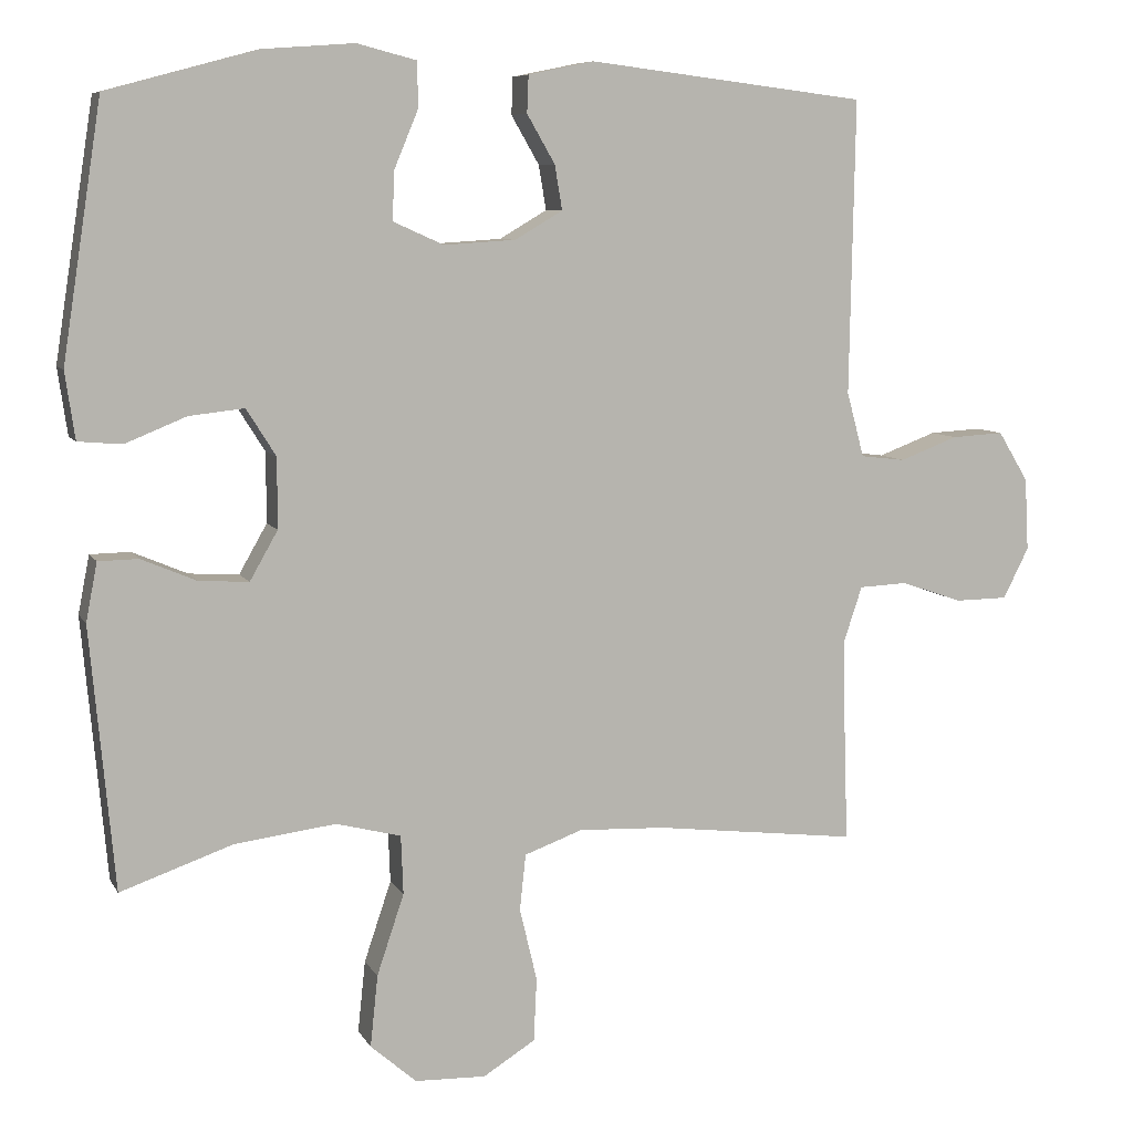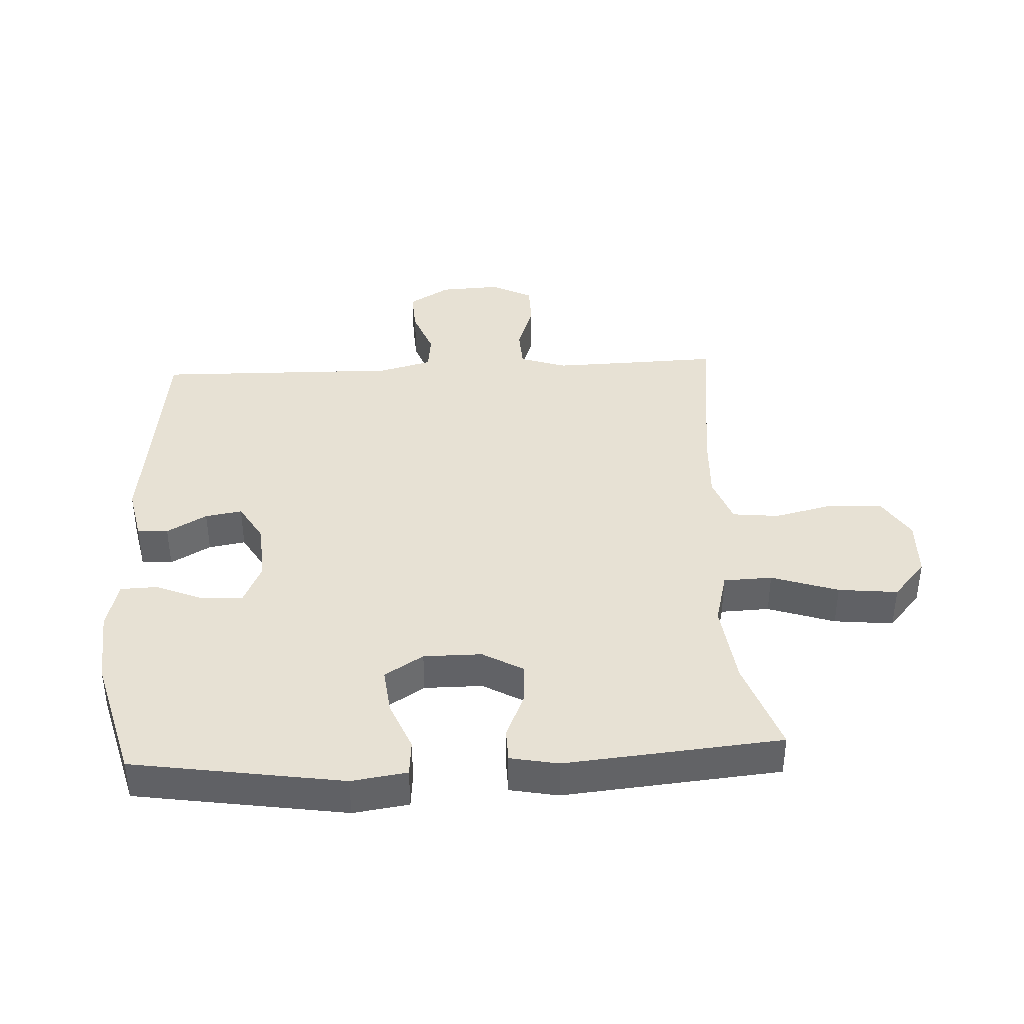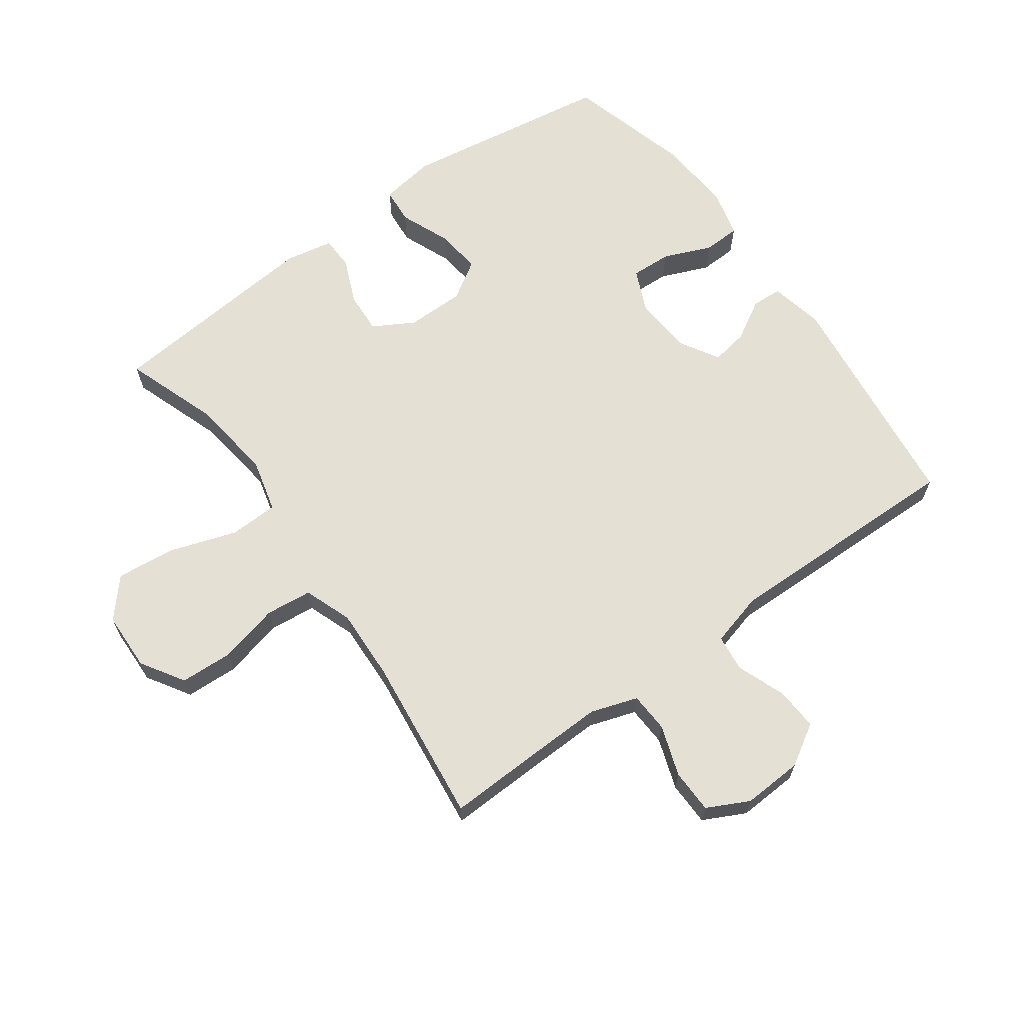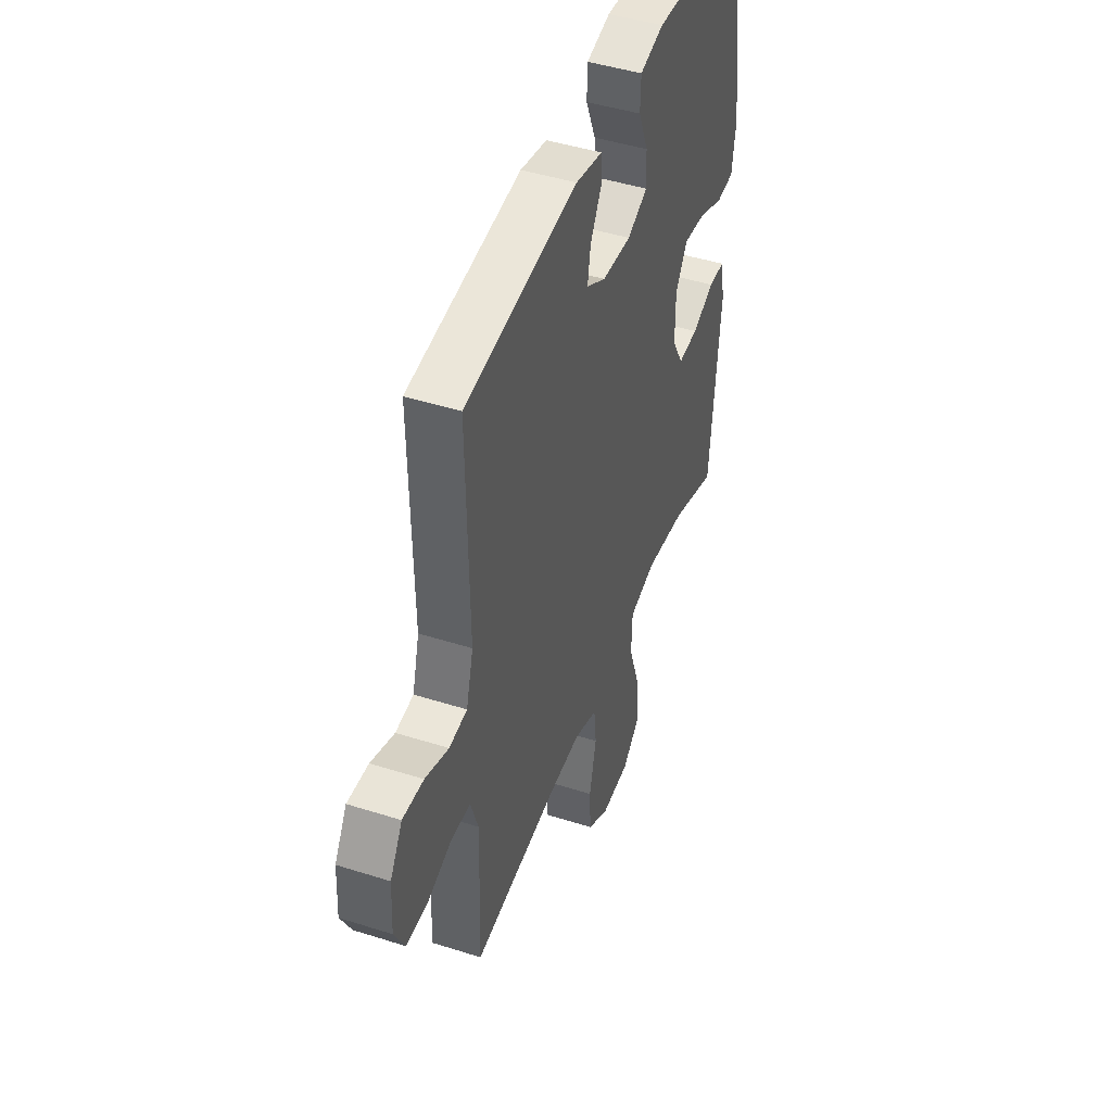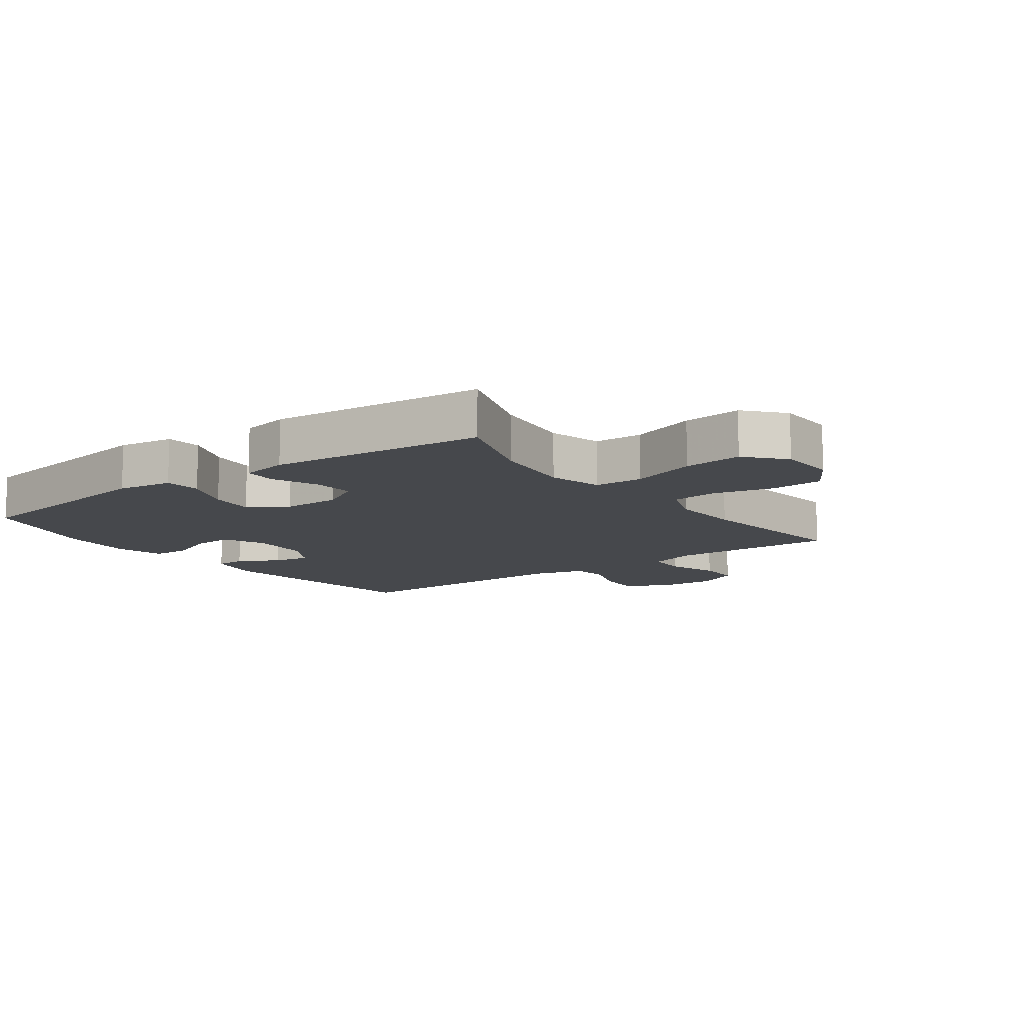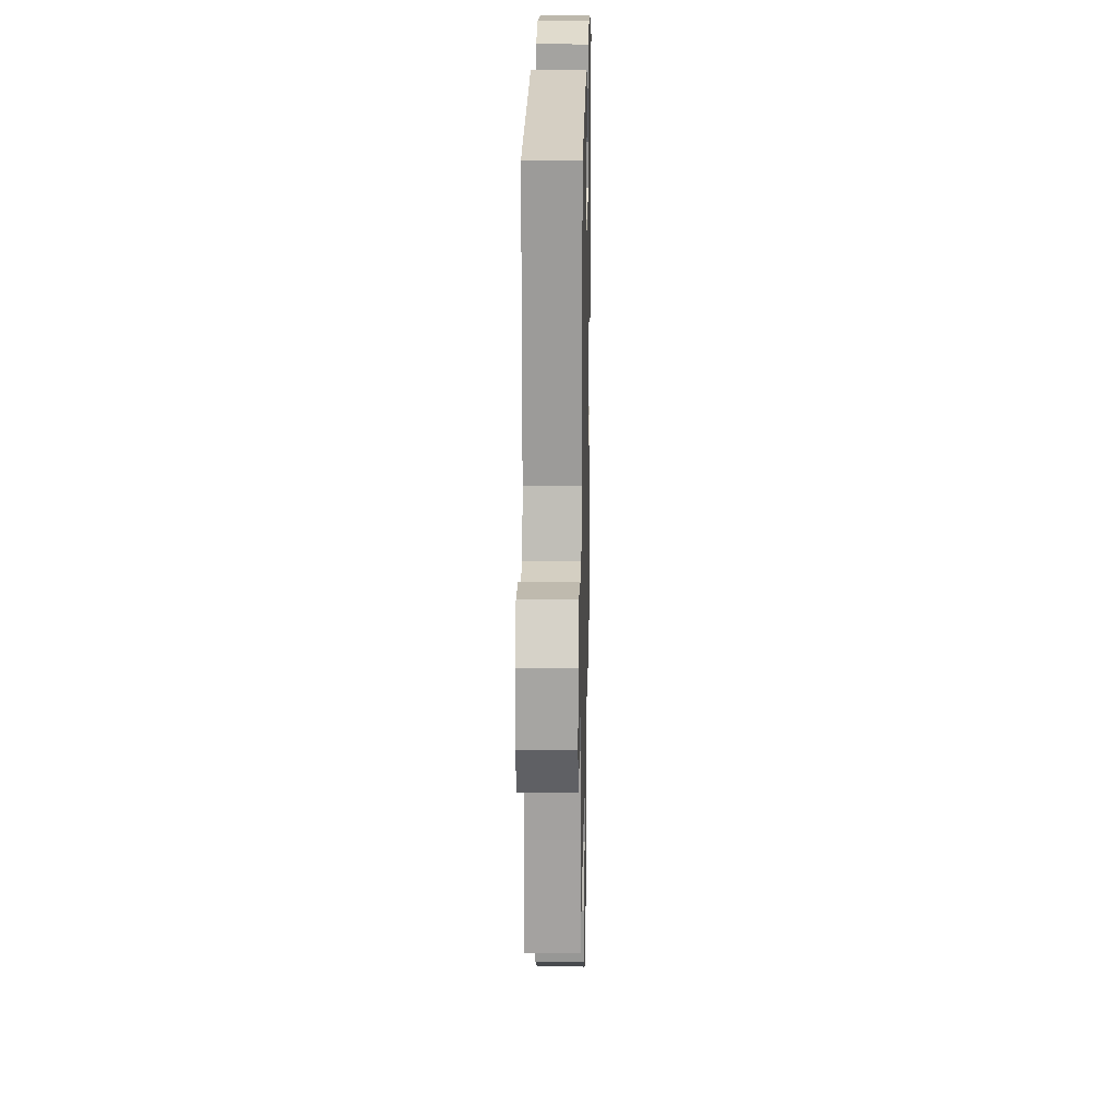
<metadata>
{"format":"obj","ext":"obj","renderer":"f3d","projection":"perspective","resolution":1024,"background":"white","views":[{"elev":7.8,"azim":162.3,"up":"+Z"},{"elev":39.5,"azim":87.1,"up":"+Y"},{"elev":65.4,"azim":-125.9,"up":"+Y"},{"elev":45.5,"azim":-69.9,"up":"+Z"},{"elev":-11.2,"azim":126.4,"up":"+Y"},{"elev":19.0,"azim":-88.8,"up":"+Z"}]}
</metadata>
<code>
v -0.5 0.07 -0.5
v -0.495 0.07 -0.346
v -0.492 0.07 -0.229
v -0.517 0.07 -0.154
v -0.581 0.07 -0.151
v -0.662 0.07 -0.179
v -0.732 0.07 -0.178
v -0.766 0.07 -0.111
v -0.761 0.07 -0.015
v -0.721 0.07 0.051
v -0.652 0.07 0.047
v -0.575 0.07 0.018
v -0.516 0.07 0.025
v -0.493 0.07 0.111
v -0.5 0.07 0.5
v -0.132 0.07 0.545
v -0.045 0.07 0.527
v -0.043 0.07 0.478
v -0.08 0.07 0.414
v -0.09 0.07 0.355
v -0.027 0.07 0.318
v 0.068 0.07 0.312
v 0.135 0.07 0.342
v 0.132 0.07 0.407
v 0.1 0.07 0.484
v 0.102 0.07 0.543
v 0.18 0.07 0.563
v 0.301 0.07 0.554
v 0.5 0.07 0.5
v 0.552 0.07 0.163
v 0.539 0.07 0.074
v 0.481 0.07 0.069
v 0.4 0.07 0.102
v 0.327 0.07 0.11
v 0.288 0.07 0.048
v 0.288 0.07 -0.045
v 0.325 0.07 -0.11
v 0.391 0.07 -0.106
v 0.464 0.07 -0.075
v 0.517 0.07 -0.076
v 0.532 0.07 -0.153
v 0.5 0.07 -0.5
v 0.351 0.07 -0.448
v 0.217 0.07 -0.431
v 0.131 0.07 -0.453
v 0.128 0.07 -0.531
v 0.164 0.07 -0.638
v 0.174 0.07 -0.733
v 0.113 0.07 -0.786
v 0.019 0.07 -0.789
v -0.05 0.07 -0.746
v -0.054 0.07 -0.662
v -0.031 0.07 -0.565
v -0.039 0.07 -0.491
v -0.116 0.07 -0.463
v -0.232 0.07 -0.468
v -0.5 0 -0.5
v -0.495 0 -0.346
v -0.492 0 -0.229
v -0.517 0 -0.154
v -0.581 0 -0.151
v -0.662 0 -0.179
v -0.732 0 -0.178
v -0.766 0 -0.111
v -0.761 0 -0.015
v -0.721 0 0.051
v -0.652 0 0.047
v -0.575 0 0.018
v -0.516 0 0.025
v -0.493 0 0.111
v -0.5 0 0.5
v -0.132 0 0.545
v -0.045 0 0.527
v -0.043 0 0.478
v -0.08 0 0.414
v -0.09 0 0.355
v -0.027 0 0.318
v 0.068 0 0.312
v 0.135 0 0.342
v 0.132 0 0.407
v 0.1 0 0.484
v 0.102 0 0.543
v 0.18 0 0.563
v 0.301 0 0.554
v 0.5 0 0.5
v 0.552 0 0.163
v 0.539 0 0.074
v 0.481 0 0.069
v 0.4 0 0.102
v 0.327 0 0.11
v 0.288 0 0.048
v 0.288 0 -0.045
v 0.325 0 -0.11
v 0.391 0 -0.106
v 0.464 0 -0.075
v 0.517 0 -0.076
v 0.532 0 -0.153
v 0.5 0 -0.5
v 0.351 0 -0.448
v 0.217 0 -0.431
v 0.131 0 -0.453
v 0.128 0 -0.531
v 0.164 0 -0.638
v 0.174 0 -0.733
v 0.113 0 -0.786
v 0.019 0 -0.789
v -0.05 0 -0.746
v -0.054 0 -0.662
v -0.031 0 -0.565
v -0.039 0 -0.491
v -0.116 0 -0.463
v -0.232 0 -0.468
f 51 52 53
f 50 51 53
f 49 50 53
f 48 49 53
f 47 48 53
f 46 47 53
f 45 46 53 54
f 44 45 54 55
f 41 42 43
f 40 41 43
f 39 40 43
f 38 39 43
f 37 38 43 44
f 44 55 56
f 37 44 56
f 36 37 56
f 31 32 33
f 30 31 33
f 29 30 33
f 28 29 33
f 27 28 33
f 26 27 33
f 25 26 33
f 24 25 33
f 23 24 33 34
f 22 23 34 35
f 17 18 19
f 16 17 19
f 15 16 19
f 14 15 19
f 13 14 19 20
f 10 11 12
f 9 10 12
f 8 9 12
f 7 8 12
f 6 7 12
f 5 6 12
f 4 5 12 13
f 13 20 21
f 4 13 21
f 3 4 21
f 56 1 2
f 35 36 56
f 22 35 56
f 21 22 56
f 3 21 56
f 2 3 56
f 109 108 107
f 109 107 106
f 109 106 105
f 109 105 104
f 109 104 103
f 109 103 102
f 110 109 102 101
f 111 110 101 100
f 99 98 97
f 99 97 96
f 99 96 95
f 99 95 94
f 100 99 94 93
f 112 111 100
f 112 100 93
f 112 93 92
f 89 88 87
f 89 87 86
f 89 86 85
f 89 85 84
f 89 84 83
f 89 83 82
f 89 82 81
f 89 81 80
f 90 89 80 79
f 91 90 79 78
f 75 74 73
f 75 73 72
f 75 72 71
f 75 71 70
f 76 75 70 69
f 68 67 66
f 68 66 65
f 68 65 64
f 68 64 63
f 68 63 62
f 68 62 61
f 69 68 61 60
f 77 76 69
f 77 69 60
f 77 60 59
f 58 57 112
f 112 92 91
f 112 91 78
f 112 78 77
f 112 77 59
f 112 59 58
f 1 57 58 2
f 2 58 59 3
f 3 59 60 4
f 4 60 61 5
f 5 61 62 6
f 6 62 63 7
f 7 63 64 8
f 8 64 65 9
f 9 65 66 10
f 10 66 67 11
f 11 67 68 12
f 12 68 69 13
f 13 69 70 14
f 14 70 71 15
f 15 71 72 16
f 16 72 73 17
f 17 73 74 18
f 18 74 75 19
f 19 75 76 20
f 20 76 77 21
f 21 77 78 22
f 22 78 79 23
f 23 79 80 24
f 24 80 81 25
f 25 81 82 26
f 26 82 83 27
f 27 83 84 28
f 28 84 85 29
f 29 85 86 30
f 30 86 87 31
f 31 87 88 32
f 32 88 89 33
f 33 89 90 34
f 34 90 91 35
f 35 91 92 36
f 36 92 93 37
f 37 93 94 38
f 38 94 95 39
f 39 95 96 40
f 40 96 97 41
f 41 97 98 42
f 42 98 99 43
f 43 99 100 44
f 44 100 101 45
f 45 101 102 46
f 46 102 103 47
f 47 103 104 48
f 48 104 105 49
f 49 105 106 50
f 50 106 107 51
f 51 107 108 52
f 52 108 109 53
f 53 109 110 54
f 54 110 111 55
f 55 111 112 56
f 56 112 57 1

</code>
